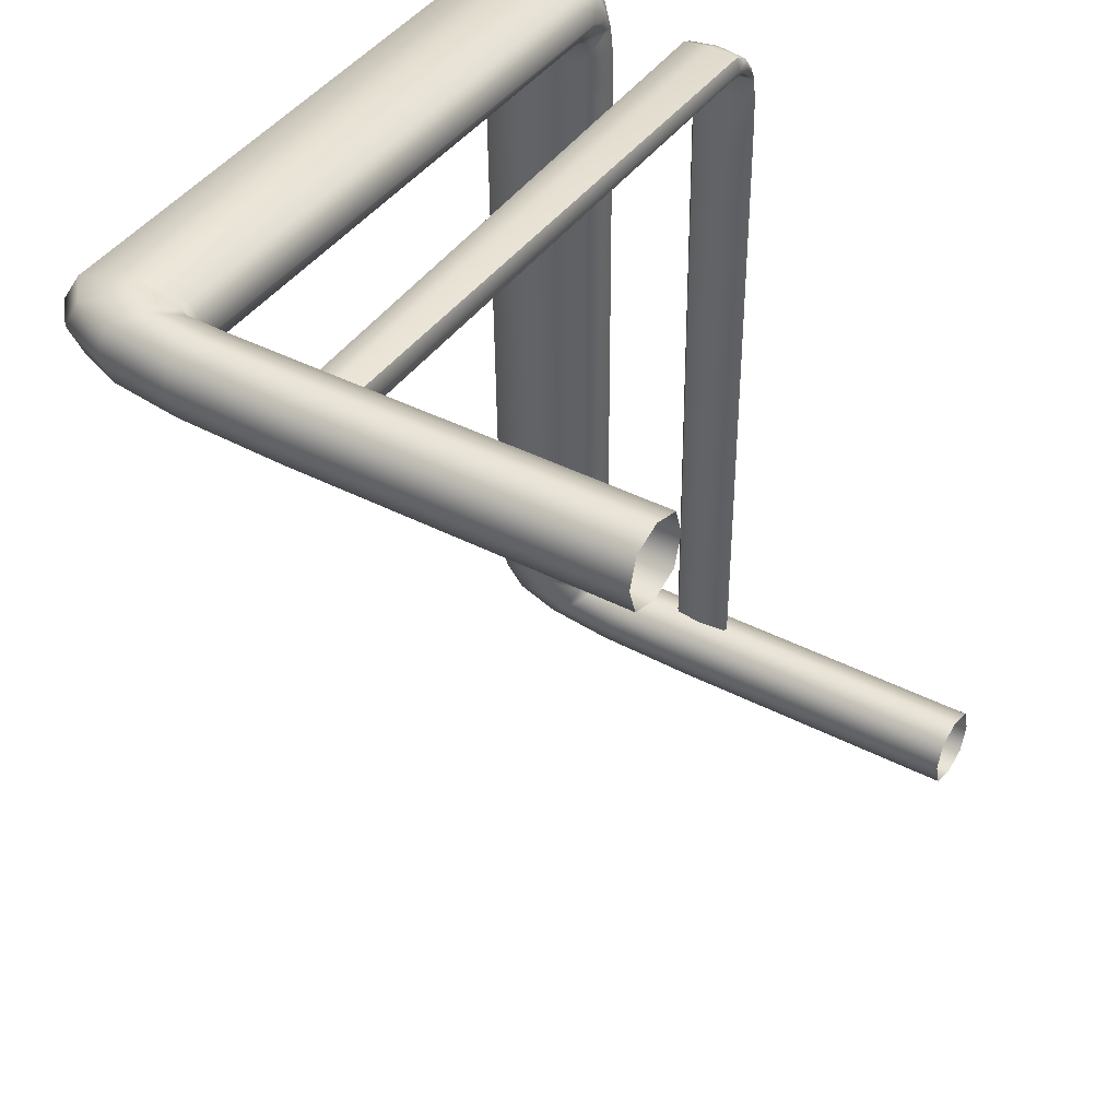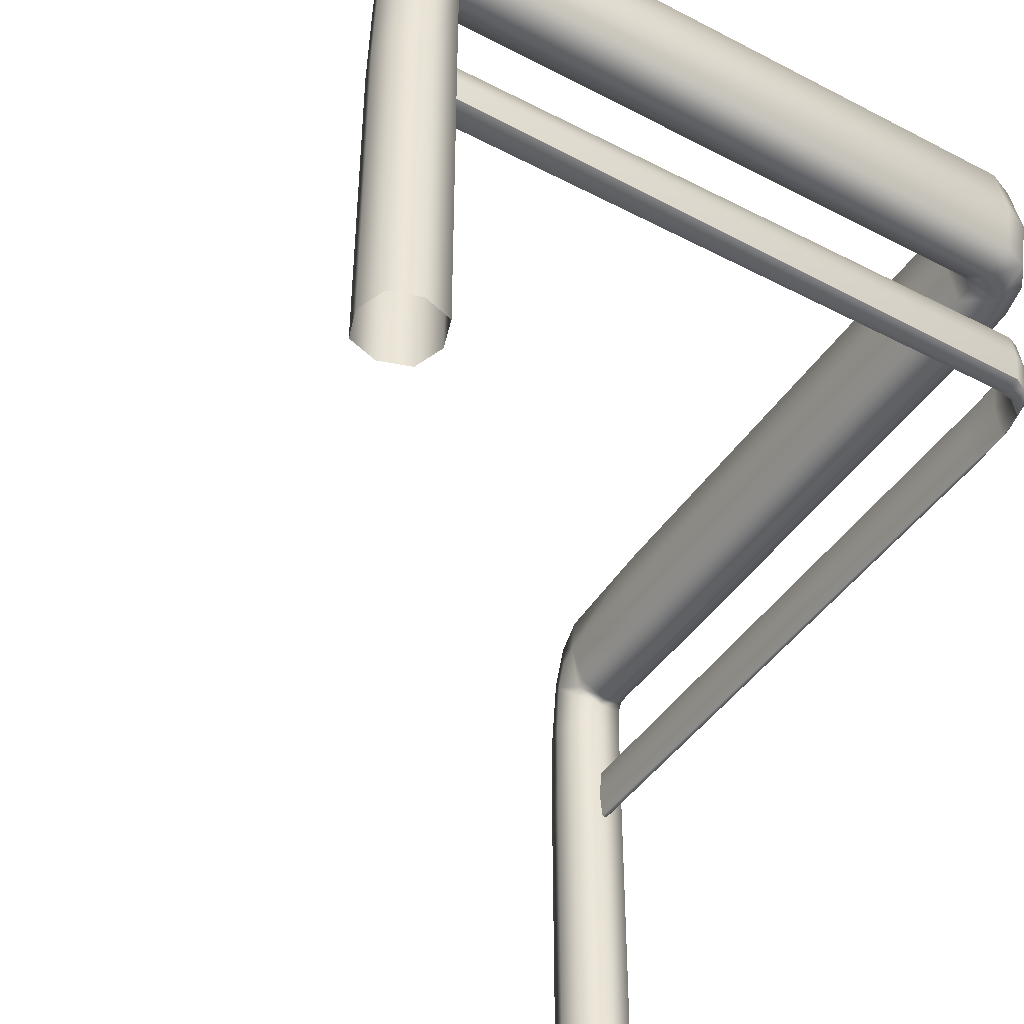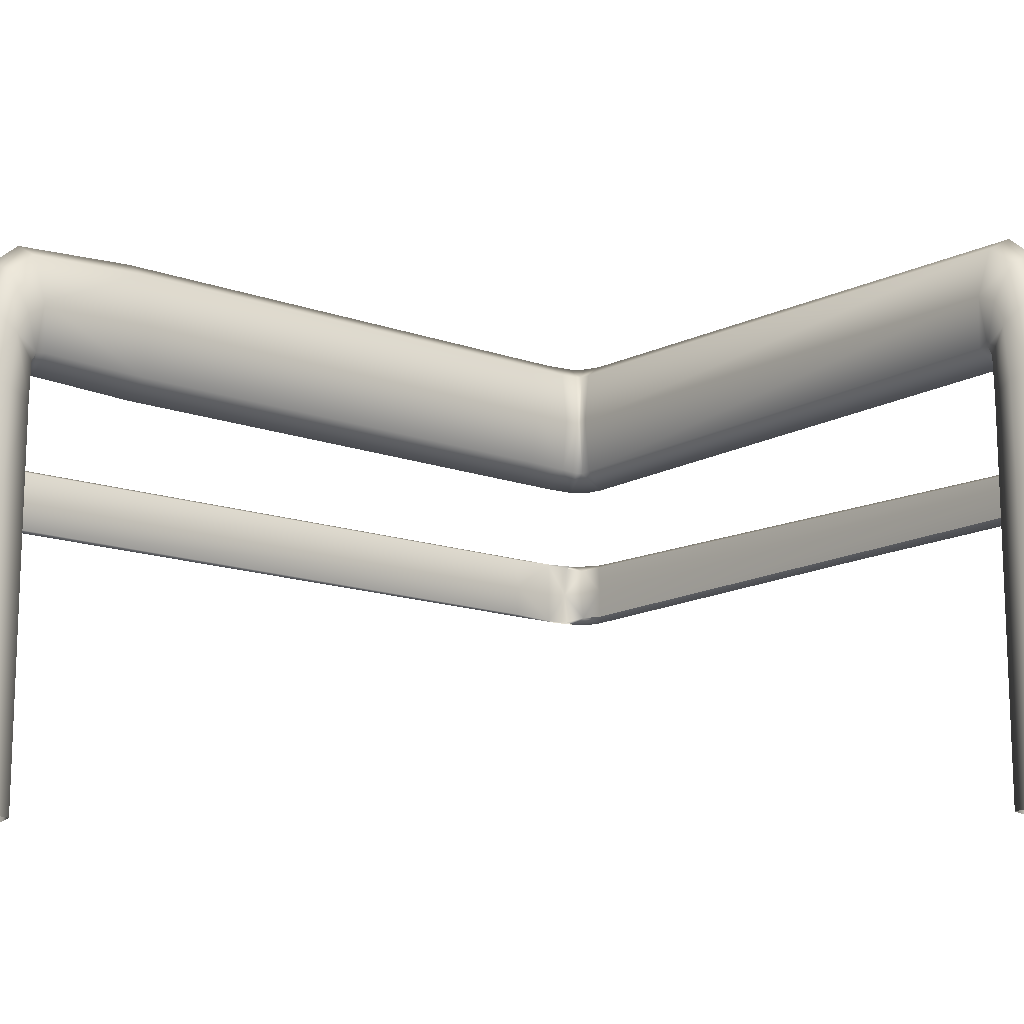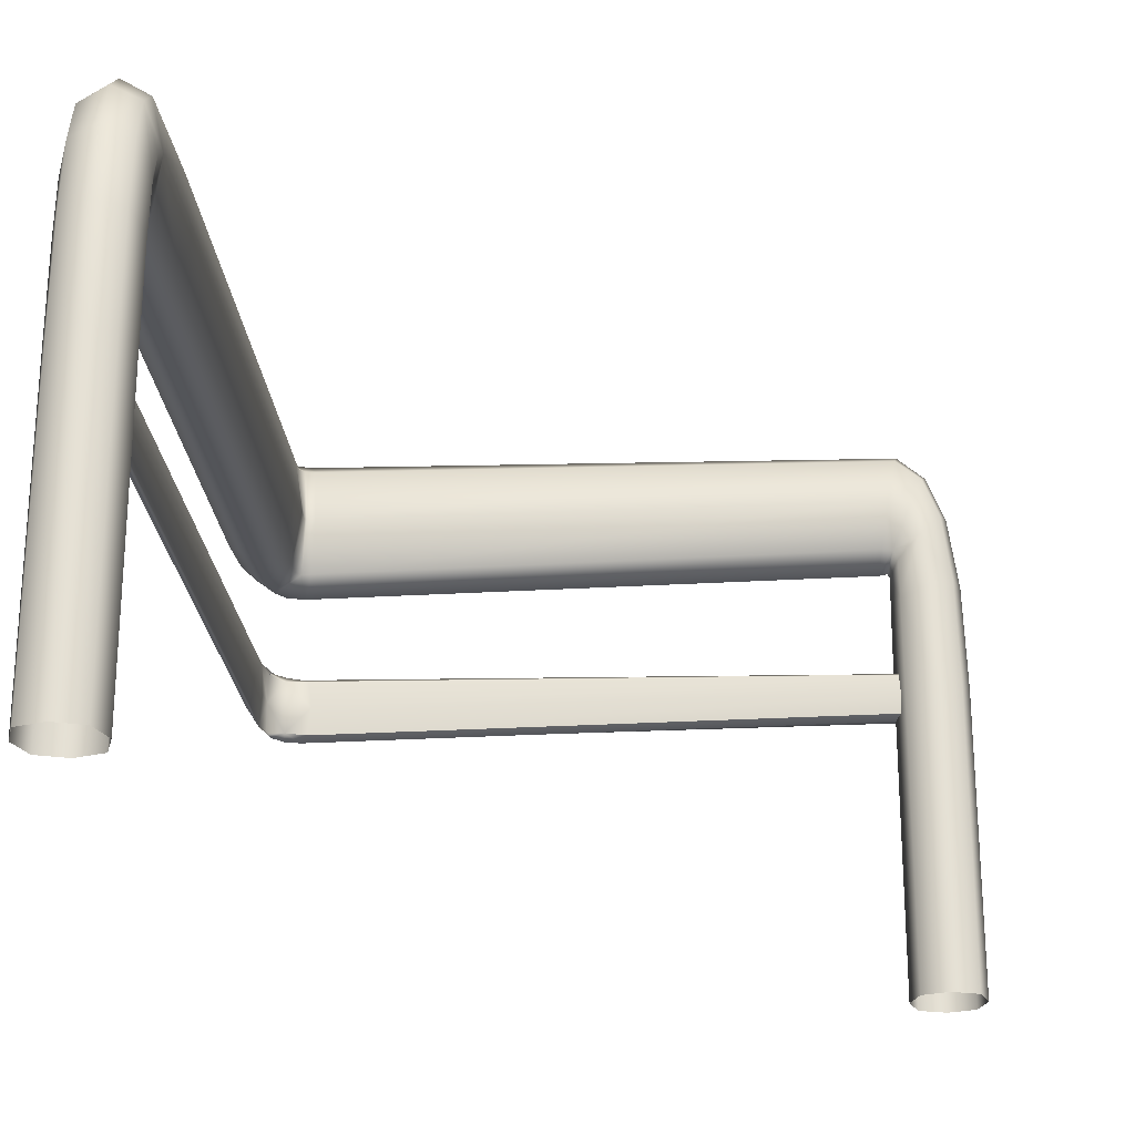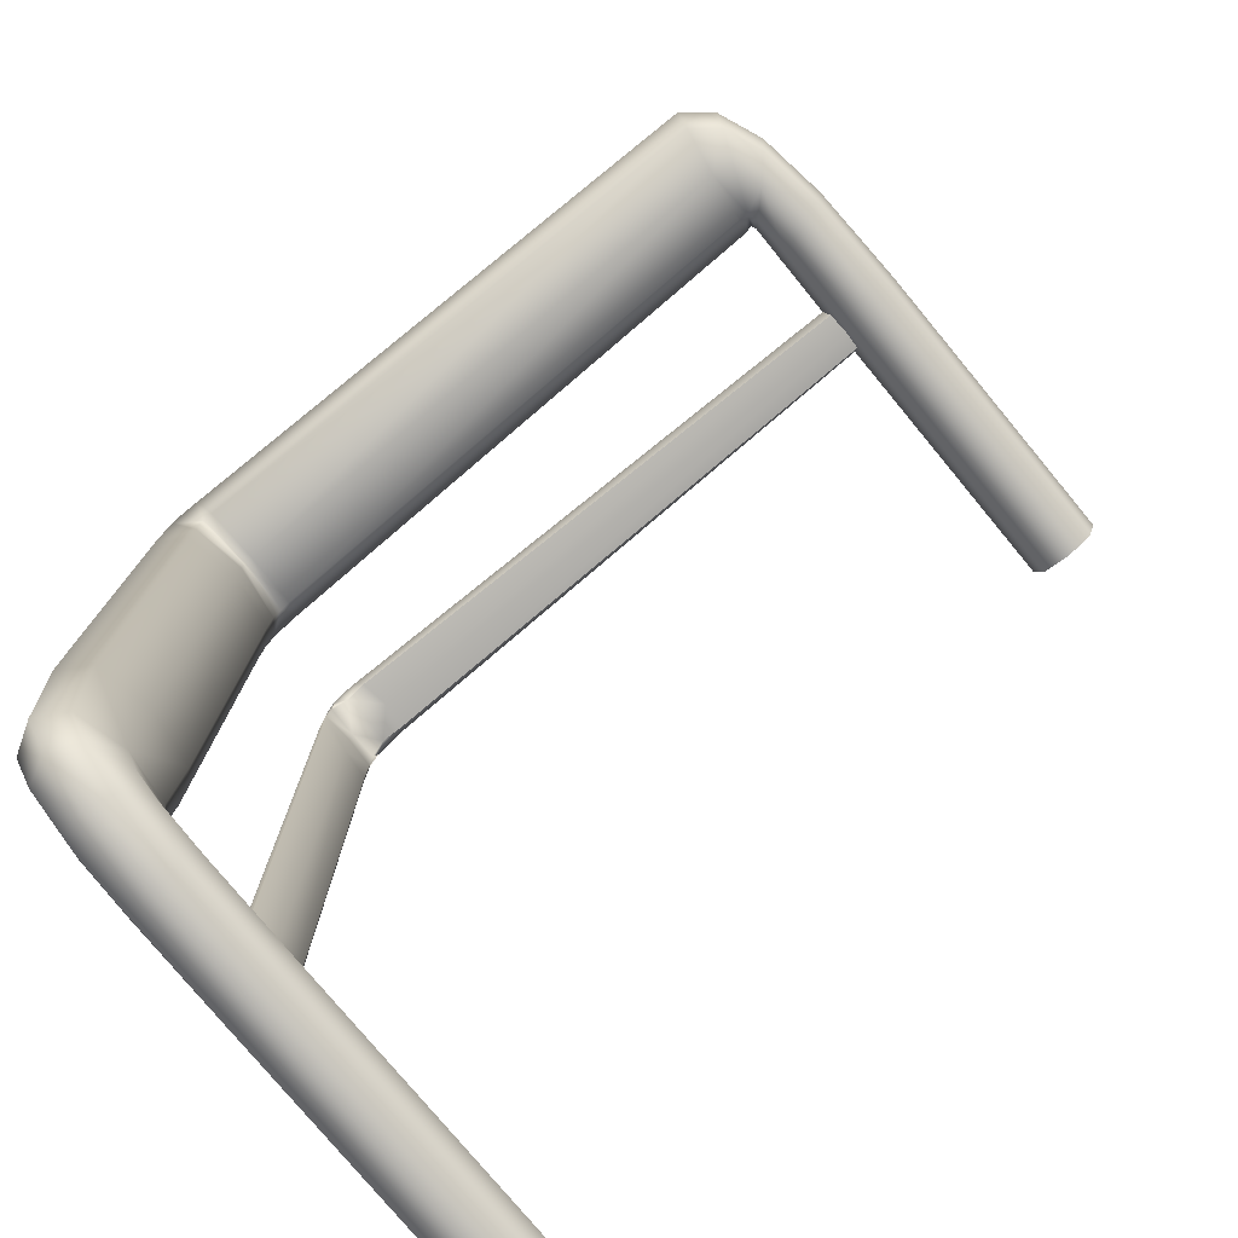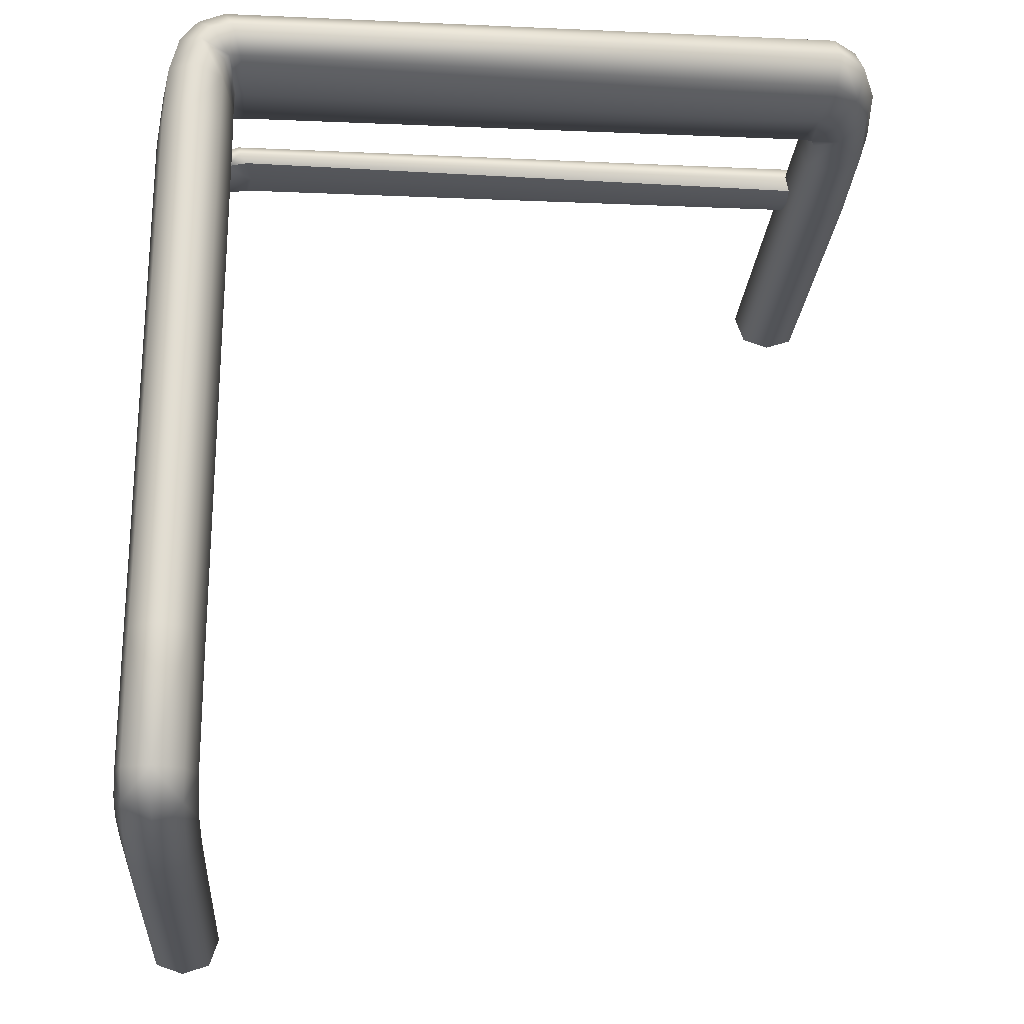
<metadata>
{"format":"obj","ext":"obj","renderer":"f3d","projection":"perspective","resolution":1024,"background":"white","views":[{"elev":41.8,"azim":-58.1,"up":"+Z"},{"elev":-43.4,"azim":-31.3,"up":"+Y"},{"elev":-14.1,"azim":-130.3,"up":"+Y"},{"elev":-24.0,"azim":-175.7,"up":"+Y"},{"elev":-78.1,"azim":-140.3,"up":"+Z"},{"elev":-22.9,"azim":175.7,"up":"+Z"}]}
</metadata>
<code>
o Rail_Corner_Cube.001
v 1.5 0.1526 0.9218
v 1.528 0.1526 0.9337
v 1.516 0.1225 0.9275
v 1.516 0.1827 0.9275
v 1.518 0.1825 0.8961
v 1.518 0.1227 0.8961
v 1.533 0.1526 0.8967
v 1.504 0.1526 0.8956
v 1.504 0.1827 0.935
v 1.509 0.1526 0.9482
v 1.504 0.1226 0.935
v 1.504 0.1526 0.9213
v 1.508 0.1306 0.9449
v 1.508 0.1746 0.9449
v 1.501 0.1756 0.9251
v 1.501 0.1296 0.9251
v 1.52 0.1526 0.9432
v 1.507 0.1294 0.9228
v 1.512 0.1828 0.9327
v 1.525 0.1307 0.9322
v 1.512 0.1224 0.9327
v 1.525 0.1746 0.9322
v 1.503 0.1526 0.9222
v 1.507 0.1759 0.9228
v 1.518 0.1226 0.9163
v 1.504 0.1526 0.914
v 1.518 0.1826 0.9163
v 1.532 0.1526 0.9185
v 1.53 0.1749 0.8965
v 1.507 0.13 0.8957
v 1.507 0.1752 0.8957
v 1.53 0.1304 0.8965
v 1.266 0.07325 0.9356
v 1.237 0.07551 0.9356
v 1.252 0.07438 0.9207
v 1.252 0.07438 0.9506
v 1.518 0.1745 0.9406
v 1.505 0.176 0.9248
v 1.518 0.1307 0.9406
v 1.505 0.1292 0.9248
v 1.507 0.1298 0.9146
v 1.529 0.1305 0.918
v 1.507 0.1755 0.9146
v 1.529 0.1747 0.918
v 1.254 0.1371 0.9507
v 1.254 0.1371 0.9206
v 1.242 0.1496 0.9356
v 1.27 0.1257 0.9356
v 1.519 0.1234 0.6437
v 1.519 0.1472 0.6154
v 1.534 0.1348 0.6273
v 1.504 0.1348 0.6273
v 1.504 0.07205 0.6249
v 1.534 0.07205 0.6249
v 1.519 0.07318 0.61
v 1.519 0.07092 0.6398
v 1.504 0.1498 0.639
v 1.519 0.1761 0.6343
v 1.534 0.1498 0.639
v 1.519 0.1223 0.6393
v 1.53 0.1695 0.6355
v 1.508 0.1695 0.6355
v 1.507 0.13 0.6425
v 1.53 0.13 0.6425
v 1.519 0.18 0.6856
v 1.519 0.1218 0.6883
v 1.504 0.1509 0.687
v 1.534 0.1509 0.687
v 1.519 0.1663 0.6229
v 1.53 0.1254 0.6363
v 1.504 0.1452 0.6316
v 1.53 0.1441 0.6184
v 1.534 0.1452 0.6316
v 1.508 0.1441 0.6184
v 1.519 0.1242 0.6403
v 1.507 0.1254 0.6363
v 1.534 0.1124 0.6254
v 1.519 0.1078 0.6395
v 1.504 0.1124 0.6254
v 1.519 0.1169 0.6113
v 1.508 0.07289 0.6137
v 1.53 0.0712 0.636
v 1.507 0.0712 0.636
v 1.53 0.07289 0.6137
v 1.519 -0.05399 0.64
v 1.519 -0.05399 0.6101
v 1.534 -0.05399 0.625
v 1.504 -0.05399 0.625
v 1.53 0.1291 0.688
v 1.53 0.1727 0.686
v 1.507 0.1291 0.688
v 1.508 0.1727 0.686
v 1.508 0.161 0.625
v 1.507 0.1294 0.6381
v 1.53 0.161 0.625
v 1.53 0.1294 0.6381
v 1.53 0.109 0.636
v 1.53 0.1158 0.6148
v 1.507 0.109 0.636
v 1.508 0.1158 0.6148
v 1.508 -0.05399 0.6138
v 1.508 -0.05399 0.6363
v 1.53 -0.05399 0.6363
v 1.53 -0.05399 0.6138
v 1.266 0.1521 0.9507
v 1.261 0.1784 0.9356
v 1.266 0.1521 0.9206
v 1.266 0.1246 0.9356
v 1.262 0.1719 0.9246
v 1.262 0.1719 0.9467
v 1.269 0.1323 0.9472
v 1.269 0.1323 0.9241
v 1.25 0.1686 0.9356
v 1.263 0.1277 0.924
v 1.258 0.1476 0.9507
v 1.245 0.1464 0.9247
v 1.258 0.1476 0.9205
v 1.245 0.1464 0.9466
v 1.267 0.1265 0.9356
v 1.263 0.1277 0.9473
v 1.252 0.1147 0.9207
v 1.266 0.1102 0.9356
v 1.252 0.1147 0.9506
v 1.238 0.1192 0.9356
v 1.24 0.07522 0.9468
v 1.263 0.07353 0.9243
v 1.263 0.07353 0.9469
v 1.24 0.07522 0.9245
v 1.267 -0.05166 0.9356
v 1.237 -0.05166 0.9356
v 1.252 -0.05166 0.9207
v 1.252 -0.05166 0.9506
v 1.252 0.1633 0.9466
v 1.265 0.1318 0.9473
v 1.252 0.1633 0.9247
v 1.265 0.1318 0.9239
v 1.263 0.1113 0.9242
v 1.242 0.1181 0.9246
v 1.263 0.1113 0.9471
v 1.242 0.1181 0.9467
v 1.241 -0.05166 0.9468
v 1.263 -0.05166 0.9468
v 1.263 -0.05166 0.9244
v 1.241 -0.05166 0.9244
v 1.5 0.07311 0.93
v 1.516 0.07321 0.9311
v 1.515 0.05949 0.9274
v 1.515 0.08692 0.9274
v 1.518 0.08663 0.8961
v 1.518 0.05978 0.8961
v 1.521 0.07318 0.8965
v 1.516 0.07318 0.8955
v 1.504 0.08679 0.9345
v 1.505 0.0731 0.9403
v 1.504 0.05962 0.9345
v 1.516 0.07321 0.9234
v 1.505 0.06196 0.9389
v 1.505 0.08438 0.9389
v 1.501 0.08472 0.931
v 1.501 0.06165 0.931
v 1.511 0.07321 0.9376
v 1.516 0.06067 0.9246
v 1.51 0.08707 0.9322
v 1.515 0.06069 0.93
v 1.51 0.05935 0.9322
v 1.515 0.08572 0.93
v 1.509 0.07321 0.9294
v 1.516 0.08575 0.9246
v 1.518 0.05971 0.9162
v 1.517 0.07321 0.914
v 1.518 0.0867 0.9162
v 1.519 0.07321 0.9177
v 1.519 0.08556 0.8964
v 1.517 0.0606 0.8957
v 1.517 0.08579 0.8957
v 1.519 0.06084 0.8964
v 1.511 0.08513 0.9362
v 1.51 0.08417 0.9293
v 1.511 0.06129 0.9362
v 1.51 0.06224 0.9293
v 1.518 0.06022 0.9147
v 1.518 0.06066 0.9173
v 1.518 0.0862 0.9147
v 1.518 0.08576 0.9173
v 1.251 0.06281 0.9355
v 1.519 0.08412 0.6311
v 1.519 0.0589 0.6311
v 1.517 0.0714 0.6311
v 1.521 0.0714 0.6311
v 1.52 0.05986 0.6311
v 1.52 0.08312 0.6311
v 1.518 0.05989 0.6311
v 1.518 0.08309 0.6311
v 1.251 0.07174 0.9424
v 1.251 0.08255 0.9355
v 1.251 0.07177 0.9289
v 1.251 0.08021 0.9302
v 1.251 0.08033 0.9411
v 1.251 0.06393 0.941
v 1.251 0.06402 0.9302
f 1 23 40 16
f 1 15 38 23
f 2 28 44 22
f 2 22 37 17
f 2 17 39 20
f 2 20 42 28
f 3 25 42 20
f 3 20 39 21
f 3 21 40 18
f 3 18 41 25
f 4 27 43 24
f 4 24 38 19
f 4 19 37 22
f 4 22 44 27
f 30 91 66 6
f 5 31 43 27
f 5 27 44 29
f 1 107 109 15
f 48 111 134 119
f 6 32 42 25
f 6 25 41 30
f 47 124 140 118
f 47 118 133 113
f 7 29 44 28
f 7 28 42 32
f 13 111 48 11
f 48 119 136 112
f 8 30 41 26
f 8 26 43 31
f 9 106 110 14
f 9 19 38 15
f 9 14 37 19
f 10 17 37 14
f 10 13 39 17
f 11 21 39 13
f 11 48 112 16
f 11 16 40 21
f 12 26 41 18
f 12 18 40 23
f 12 23 38 24
f 12 24 43 26
f 49 75 96 64
f 49 64 89 66
f 49 66 91 63
f 49 63 94 75
f 50 80 100 74
f 50 74 93 69
f 50 69 95 72
f 50 72 98 80
f 51 77 98 72
f 51 72 95 73
f 51 73 96 70
f 51 70 97 77
f 52 79 99 76
f 52 76 94 71
f 52 71 93 74
f 52 74 100 79
f 53 88 102 83
f 53 83 99 79
f 53 79 100 81
f 53 81 101 88
f 54 87 104 84
f 54 84 98 77
f 54 77 97 82
f 54 82 103 87
f 55 86 101 81
f 55 81 100 80
f 55 80 98 84
f 55 84 104 86
f 56 85 103 82
f 56 82 97 78
f 56 78 99 83
f 56 83 102 85
f 57 71 94 63
f 57 63 91 67
f 57 67 92 62
f 57 62 93 71
f 58 69 93 62
f 58 62 92 65
f 58 65 90 61
f 58 61 95 69
f 59 73 95 61
f 59 61 90 68
f 59 68 89 64
f 59 64 96 73
f 60 78 97 70
f 60 70 96 75
f 60 75 94 76
f 60 76 99 78
f 6 66 89 32
f 14 110 105 10
f 8 67 91 30
f 32 89 68 7
f 5 65 92 31
f 31 92 67 8
f 7 68 90 29
f 29 90 65 5
f 45 123 139 120
f 46 116 135 117
f 46 121 138 116
f 46 114 137 121
f 46 117 136 114
f 47 116 138 124
f 47 113 135 116
f 45 120 134 115
f 15 109 106 9
f 45 115 133 118
f 45 118 140 123
f 36 132 142 127
f 36 127 139 123
f 36 123 140 125
f 36 125 141 132
f 35 131 144 128
f 35 128 138 121
f 35 121 137 126
f 35 126 143 131
f 34 130 141 125
f 34 125 140 124
f 34 124 138 128
f 34 128 144 130
f 33 129 143 126
f 33 126 137 122
f 33 122 139 127
f 33 127 142 129
f 105 115 134 111
f 105 110 133 115
f 106 113 133 110
f 10 105 111 13
f 16 112 107 1
f 106 109 135 113
f 107 117 135 109
f 107 112 136 117
f 108 122 137 114
f 108 114 136 119
f 108 119 134 120
f 108 120 139 122
f 145 167 180 160
f 145 159 178 167
f 146 172 184 166
f 146 166 177 161
f 146 161 179 164
f 146 164 182 172
f 147 169 182 164
f 147 164 179 165
f 147 165 180 162
f 147 162 181 169
f 148 171 183 168
f 148 168 178 163
f 148 163 177 166
f 148 166 184 171
f 174 192 187 150
f 149 175 183 171
f 149 171 184 173
f 145 196 197 159
f 150 176 182 169
f 150 169 181 174
f 151 173 184 172
f 151 172 182 176
f 157 199 185 155
f 152 174 181 170
f 152 170 183 175
f 153 195 198 158
f 153 163 178 159
f 153 158 177 163
f 154 161 177 158
f 154 157 179 161
f 155 165 179 157
f 155 185 200 160
f 155 160 180 165
f 156 170 181 162
f 156 162 180 167
f 156 167 178 168
f 156 168 183 170
f 150 187 190 176
f 158 198 194 154
f 152 188 192 174
f 176 190 189 151
f 149 186 193 175
f 175 193 188 152
f 151 189 191 173
f 173 191 186 149
f 159 197 195 153
f 154 194 199 157
f 160 200 196 145

</code>
